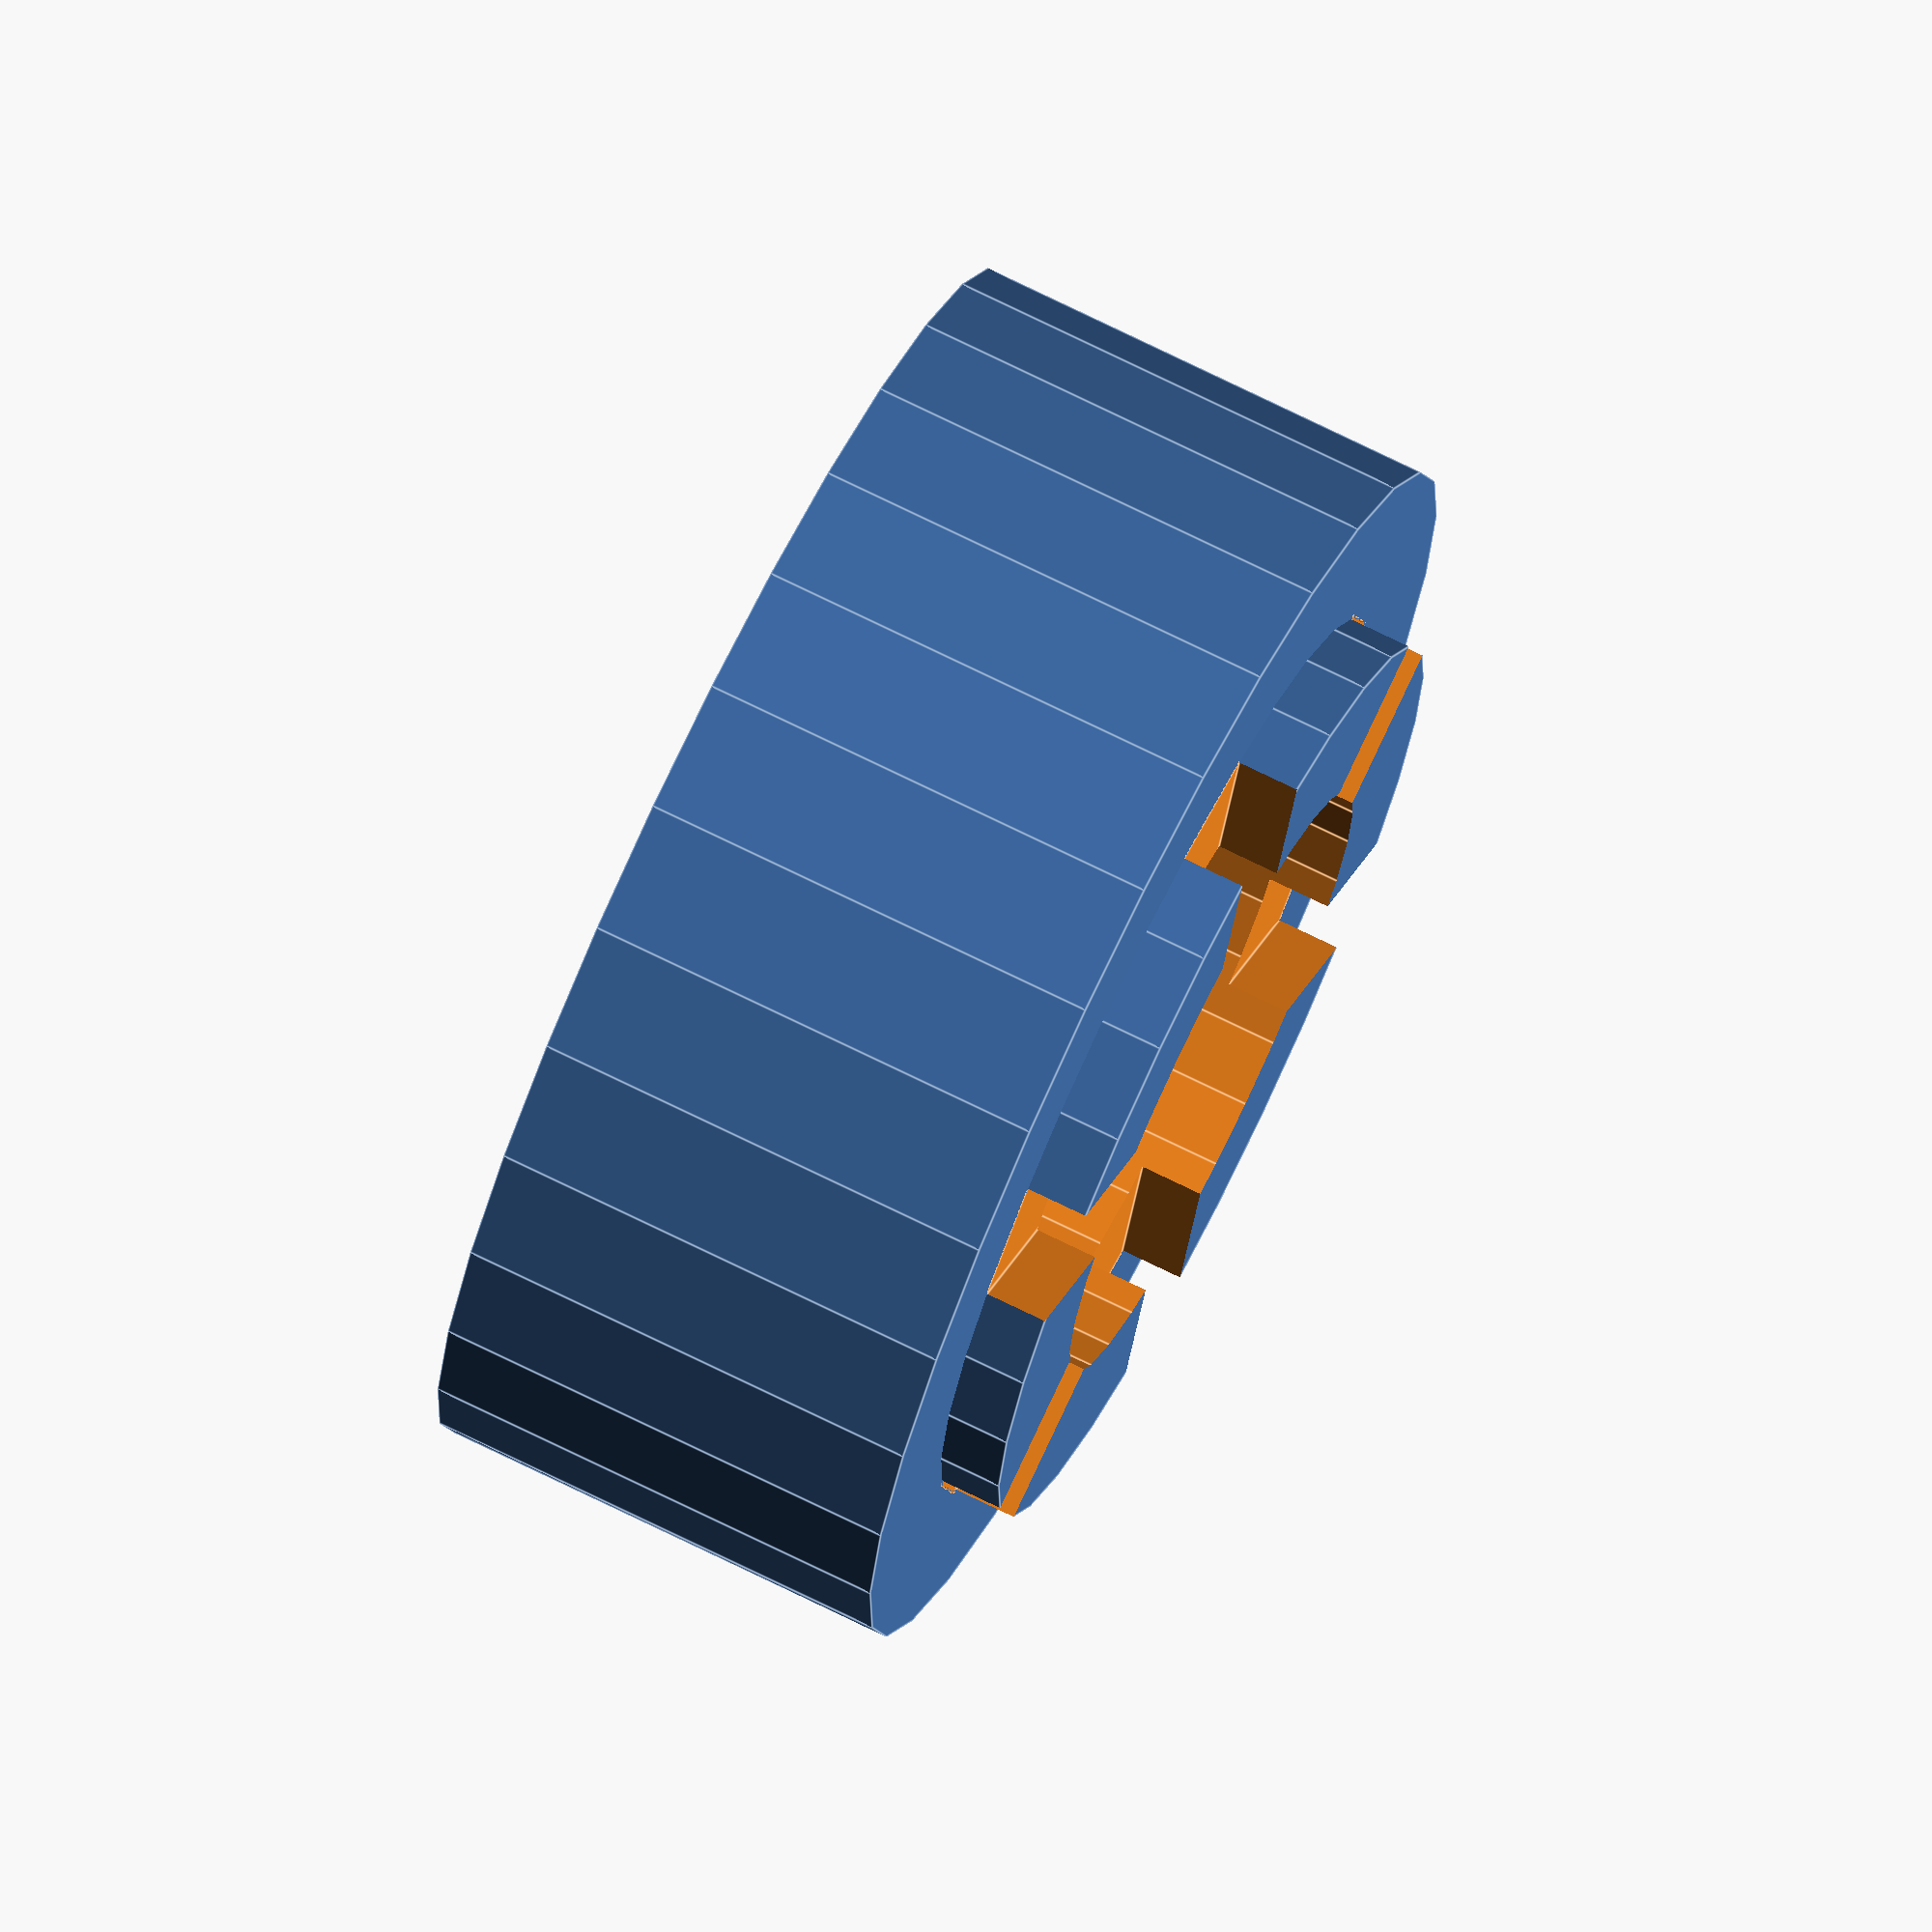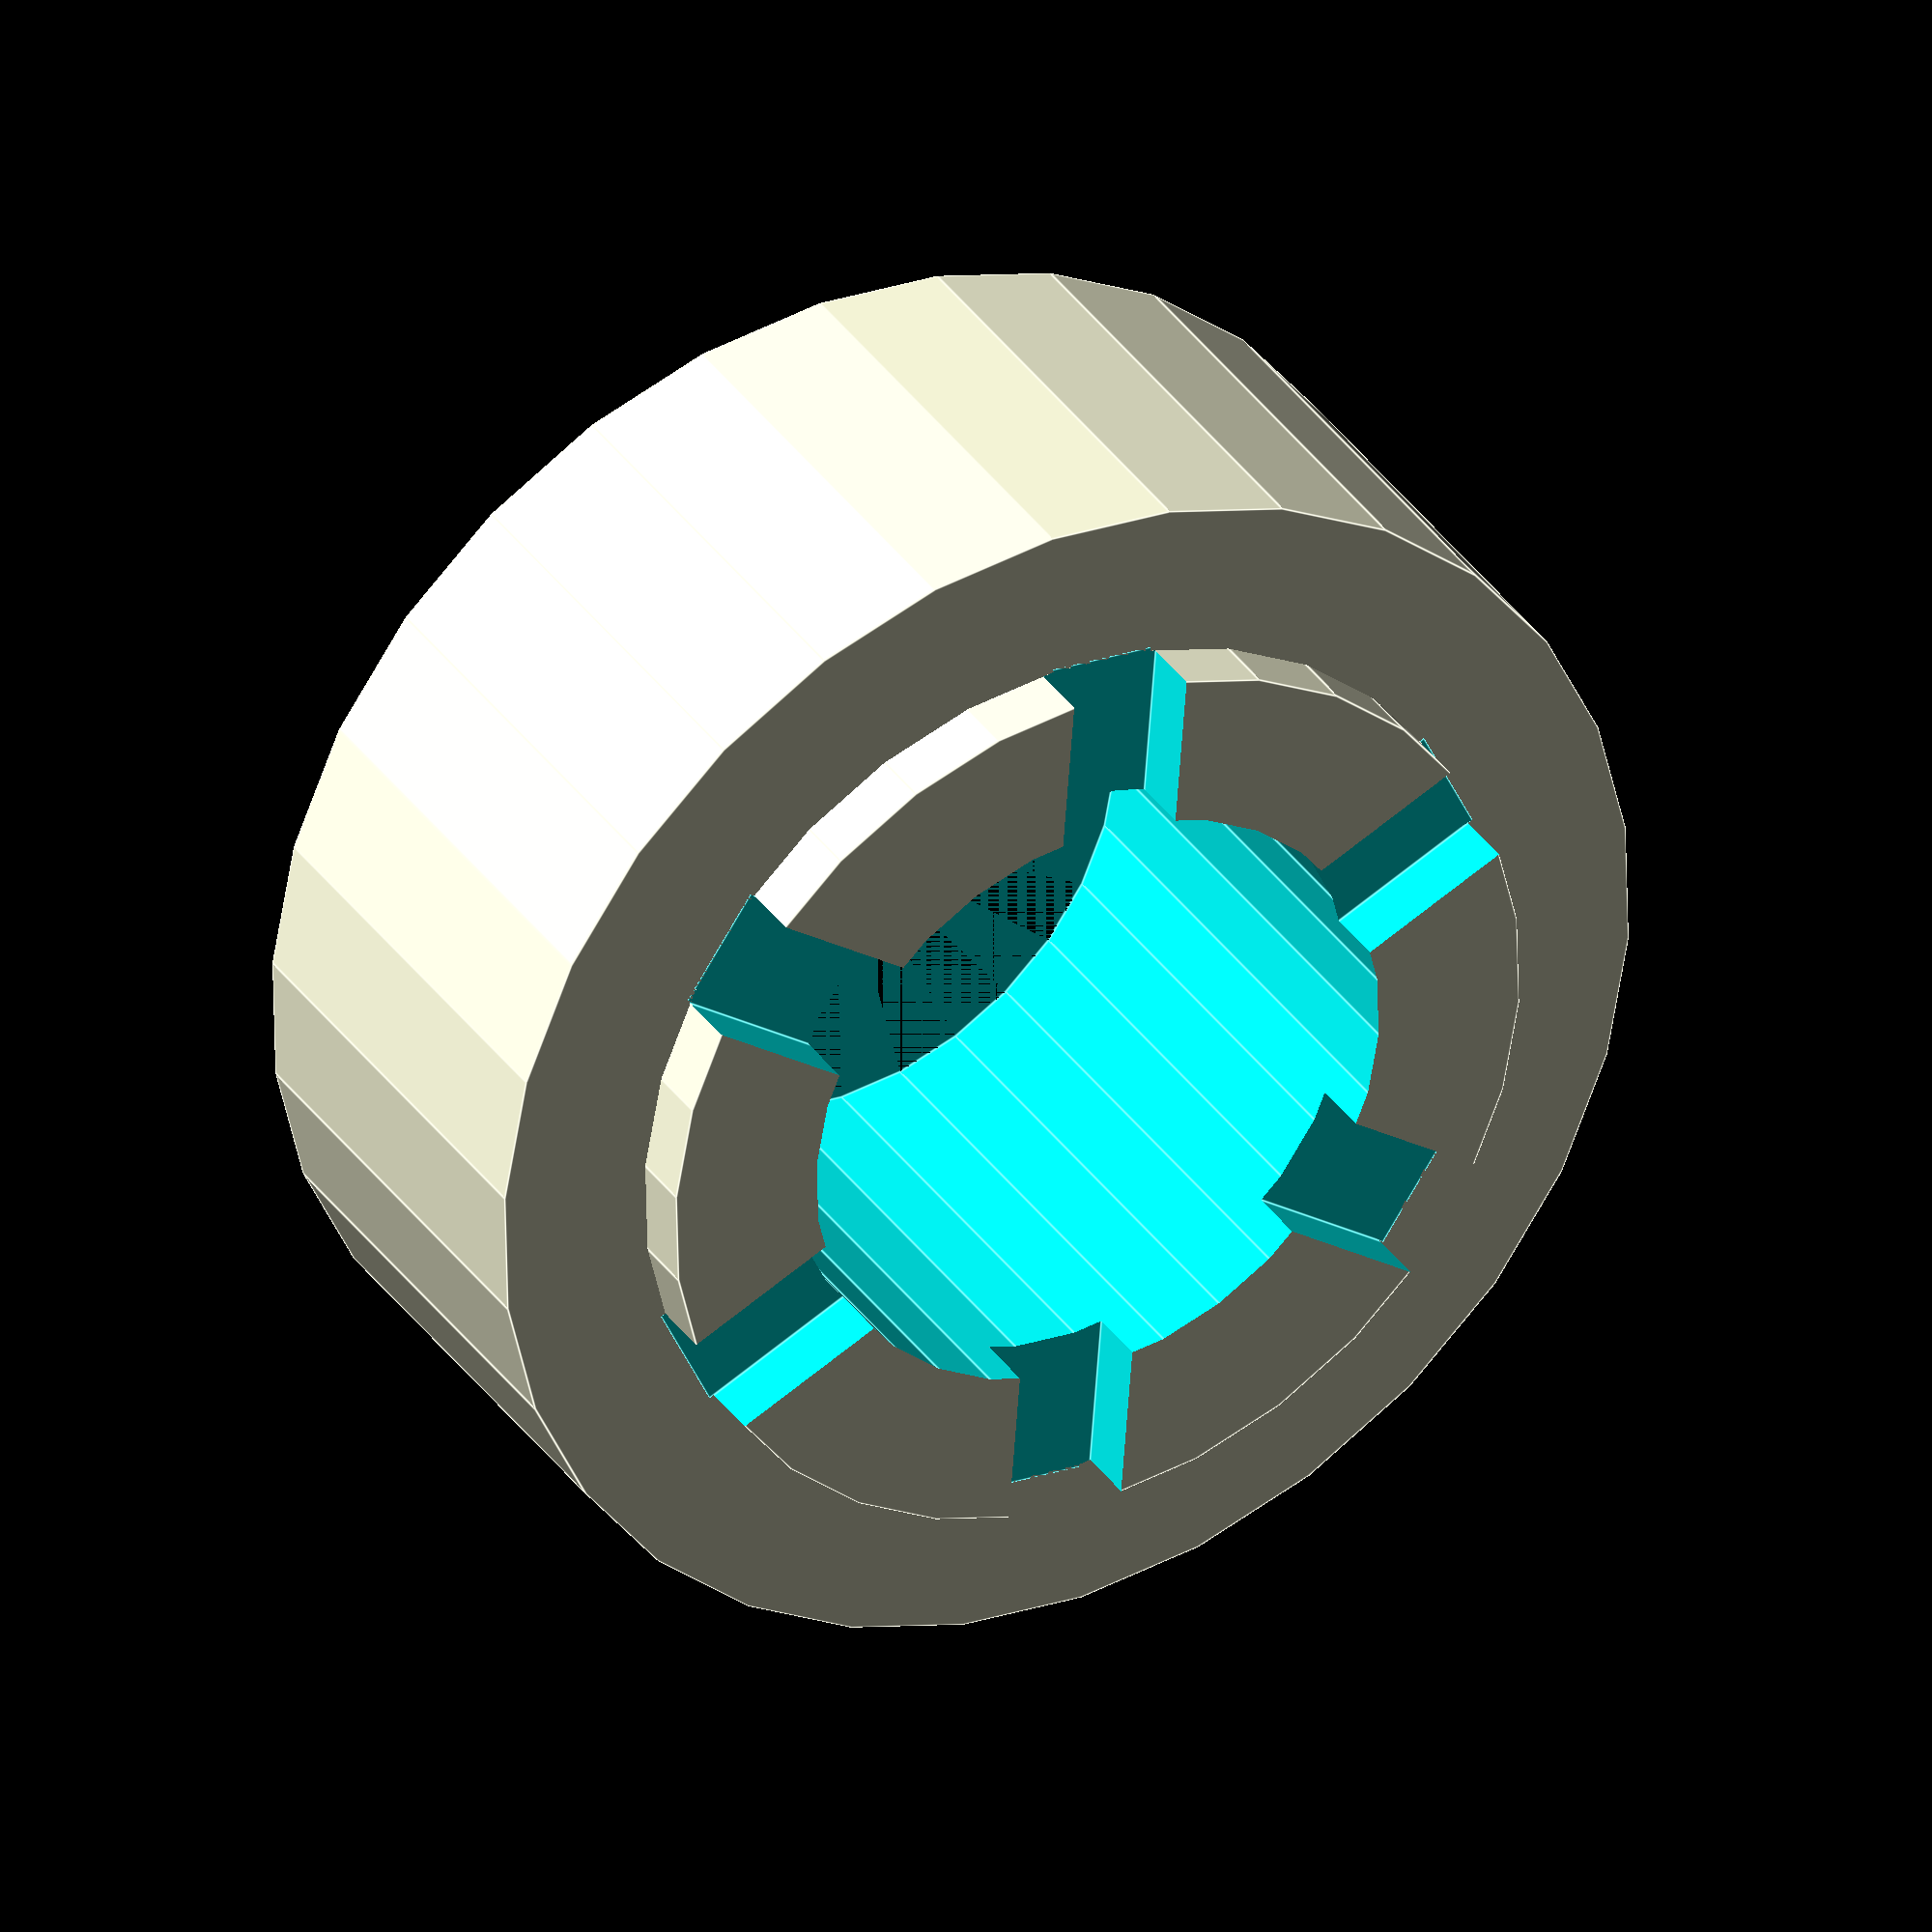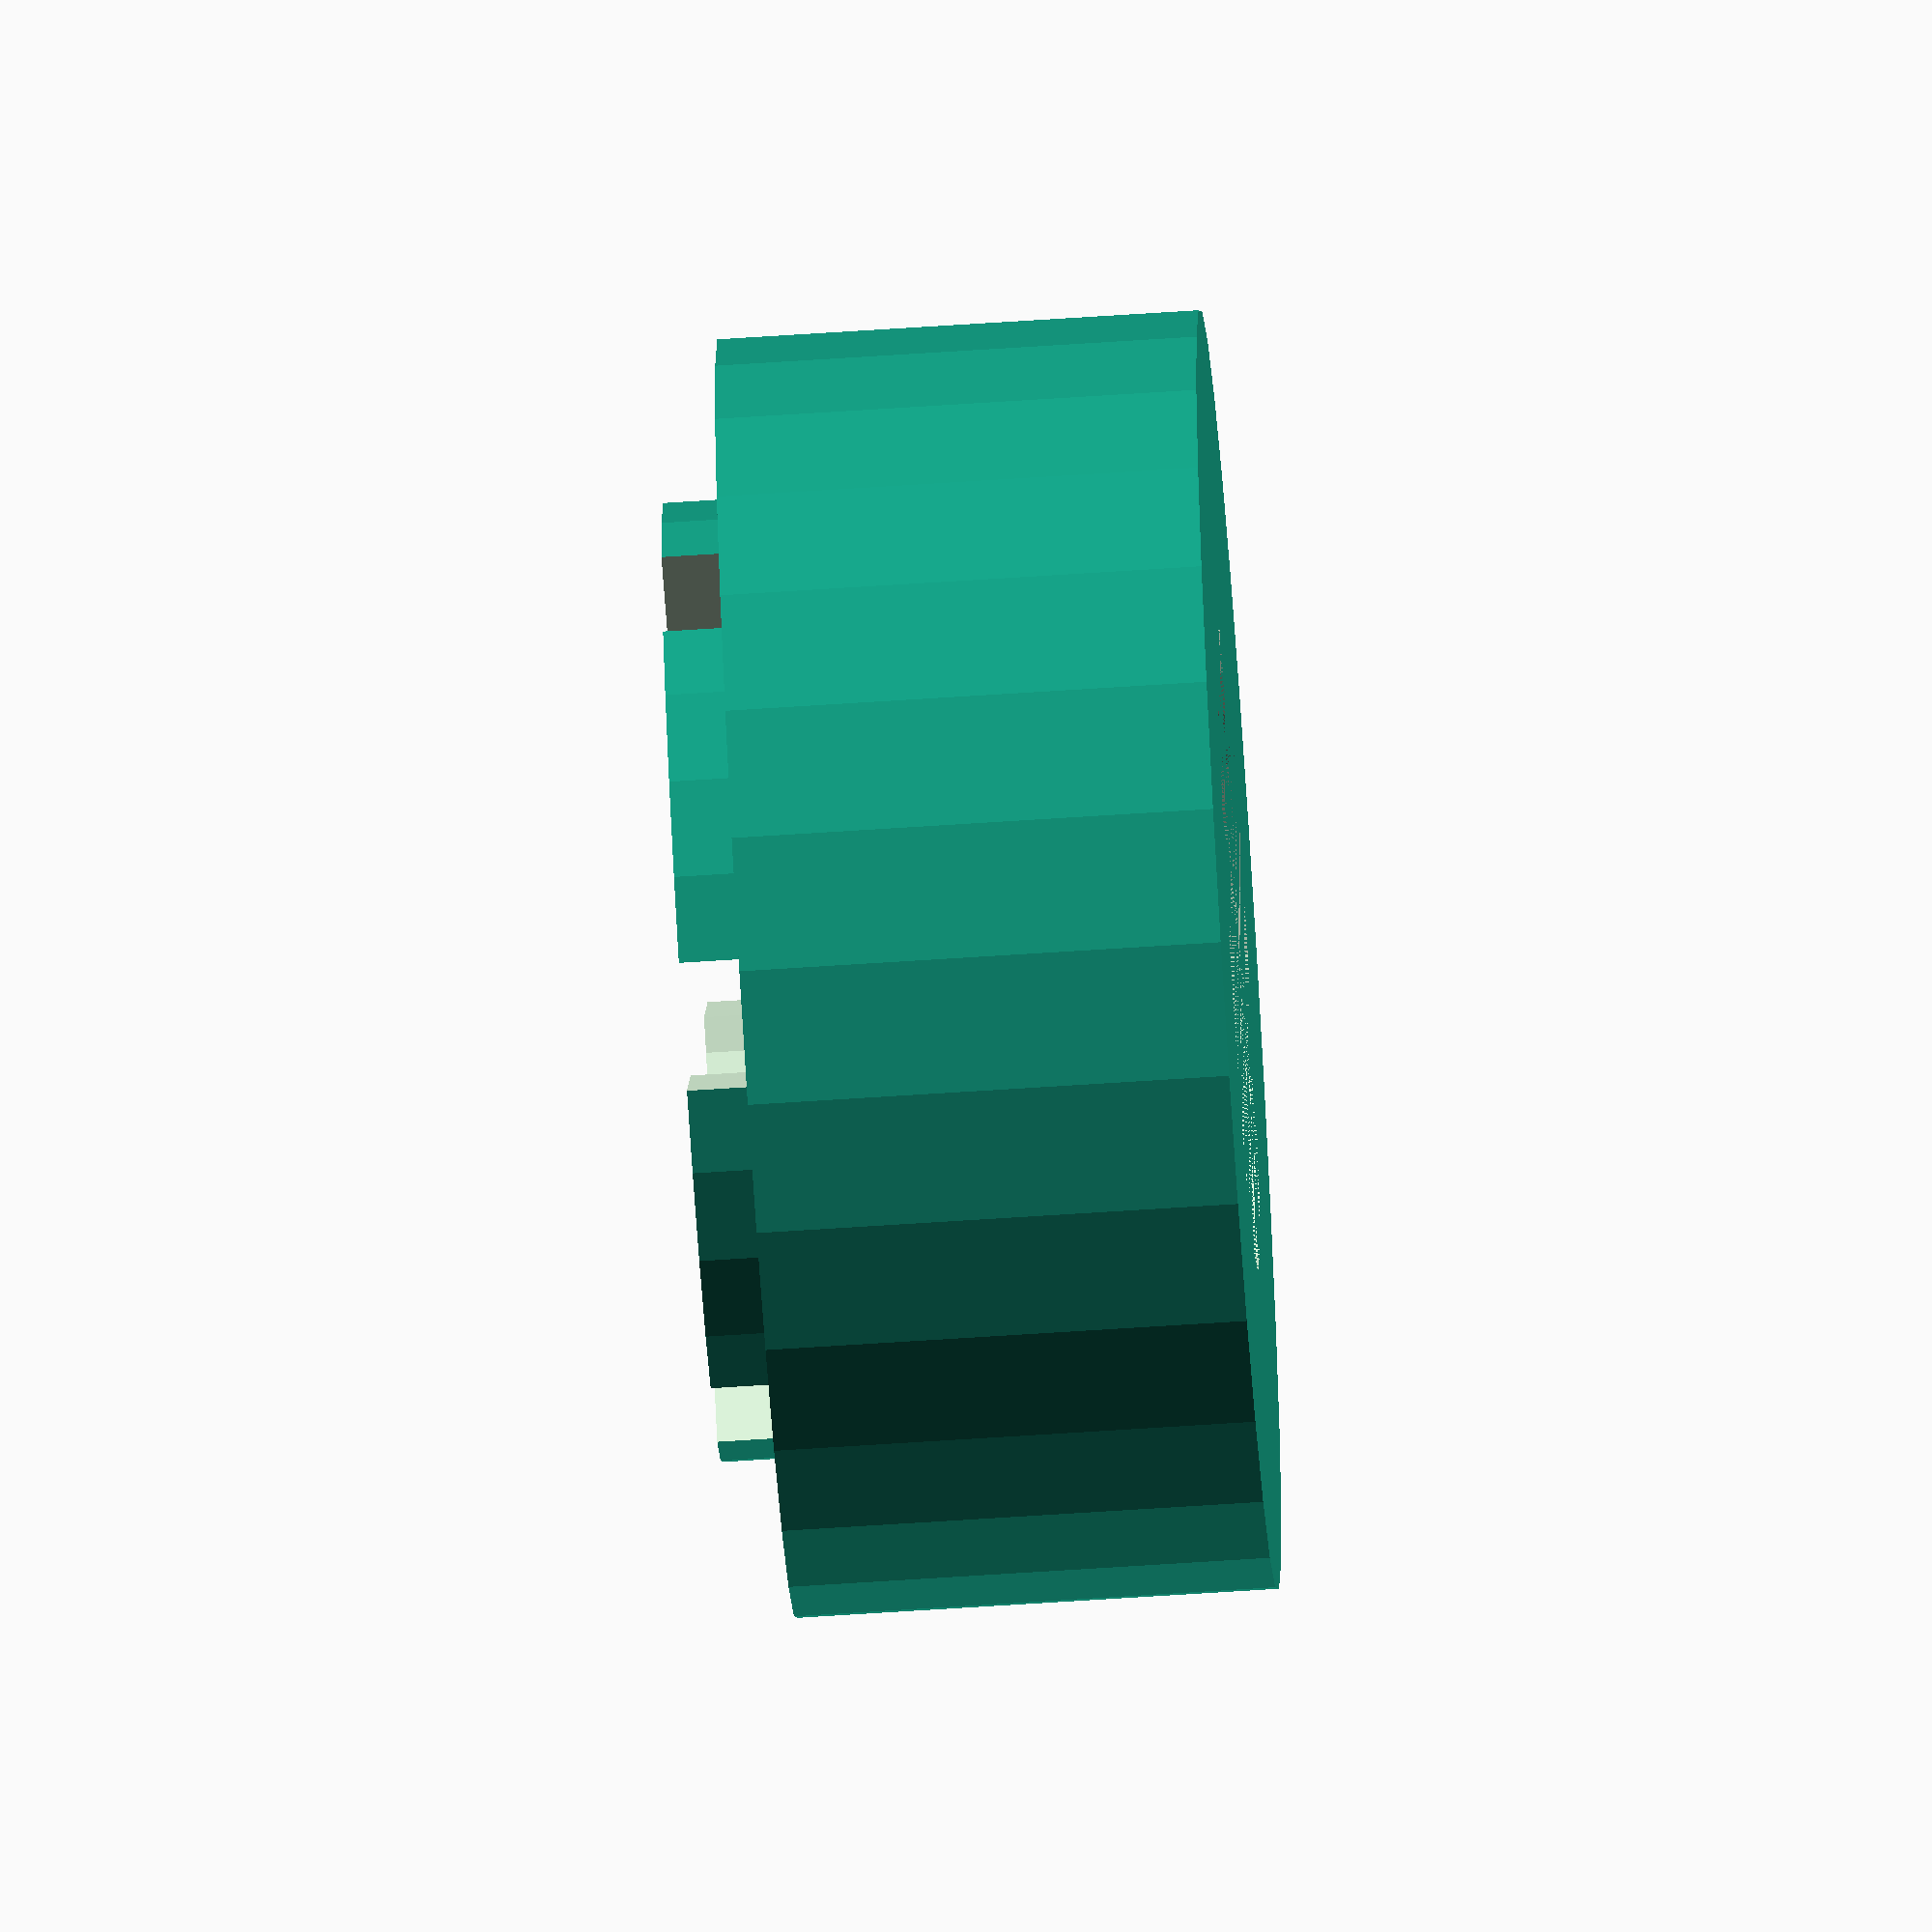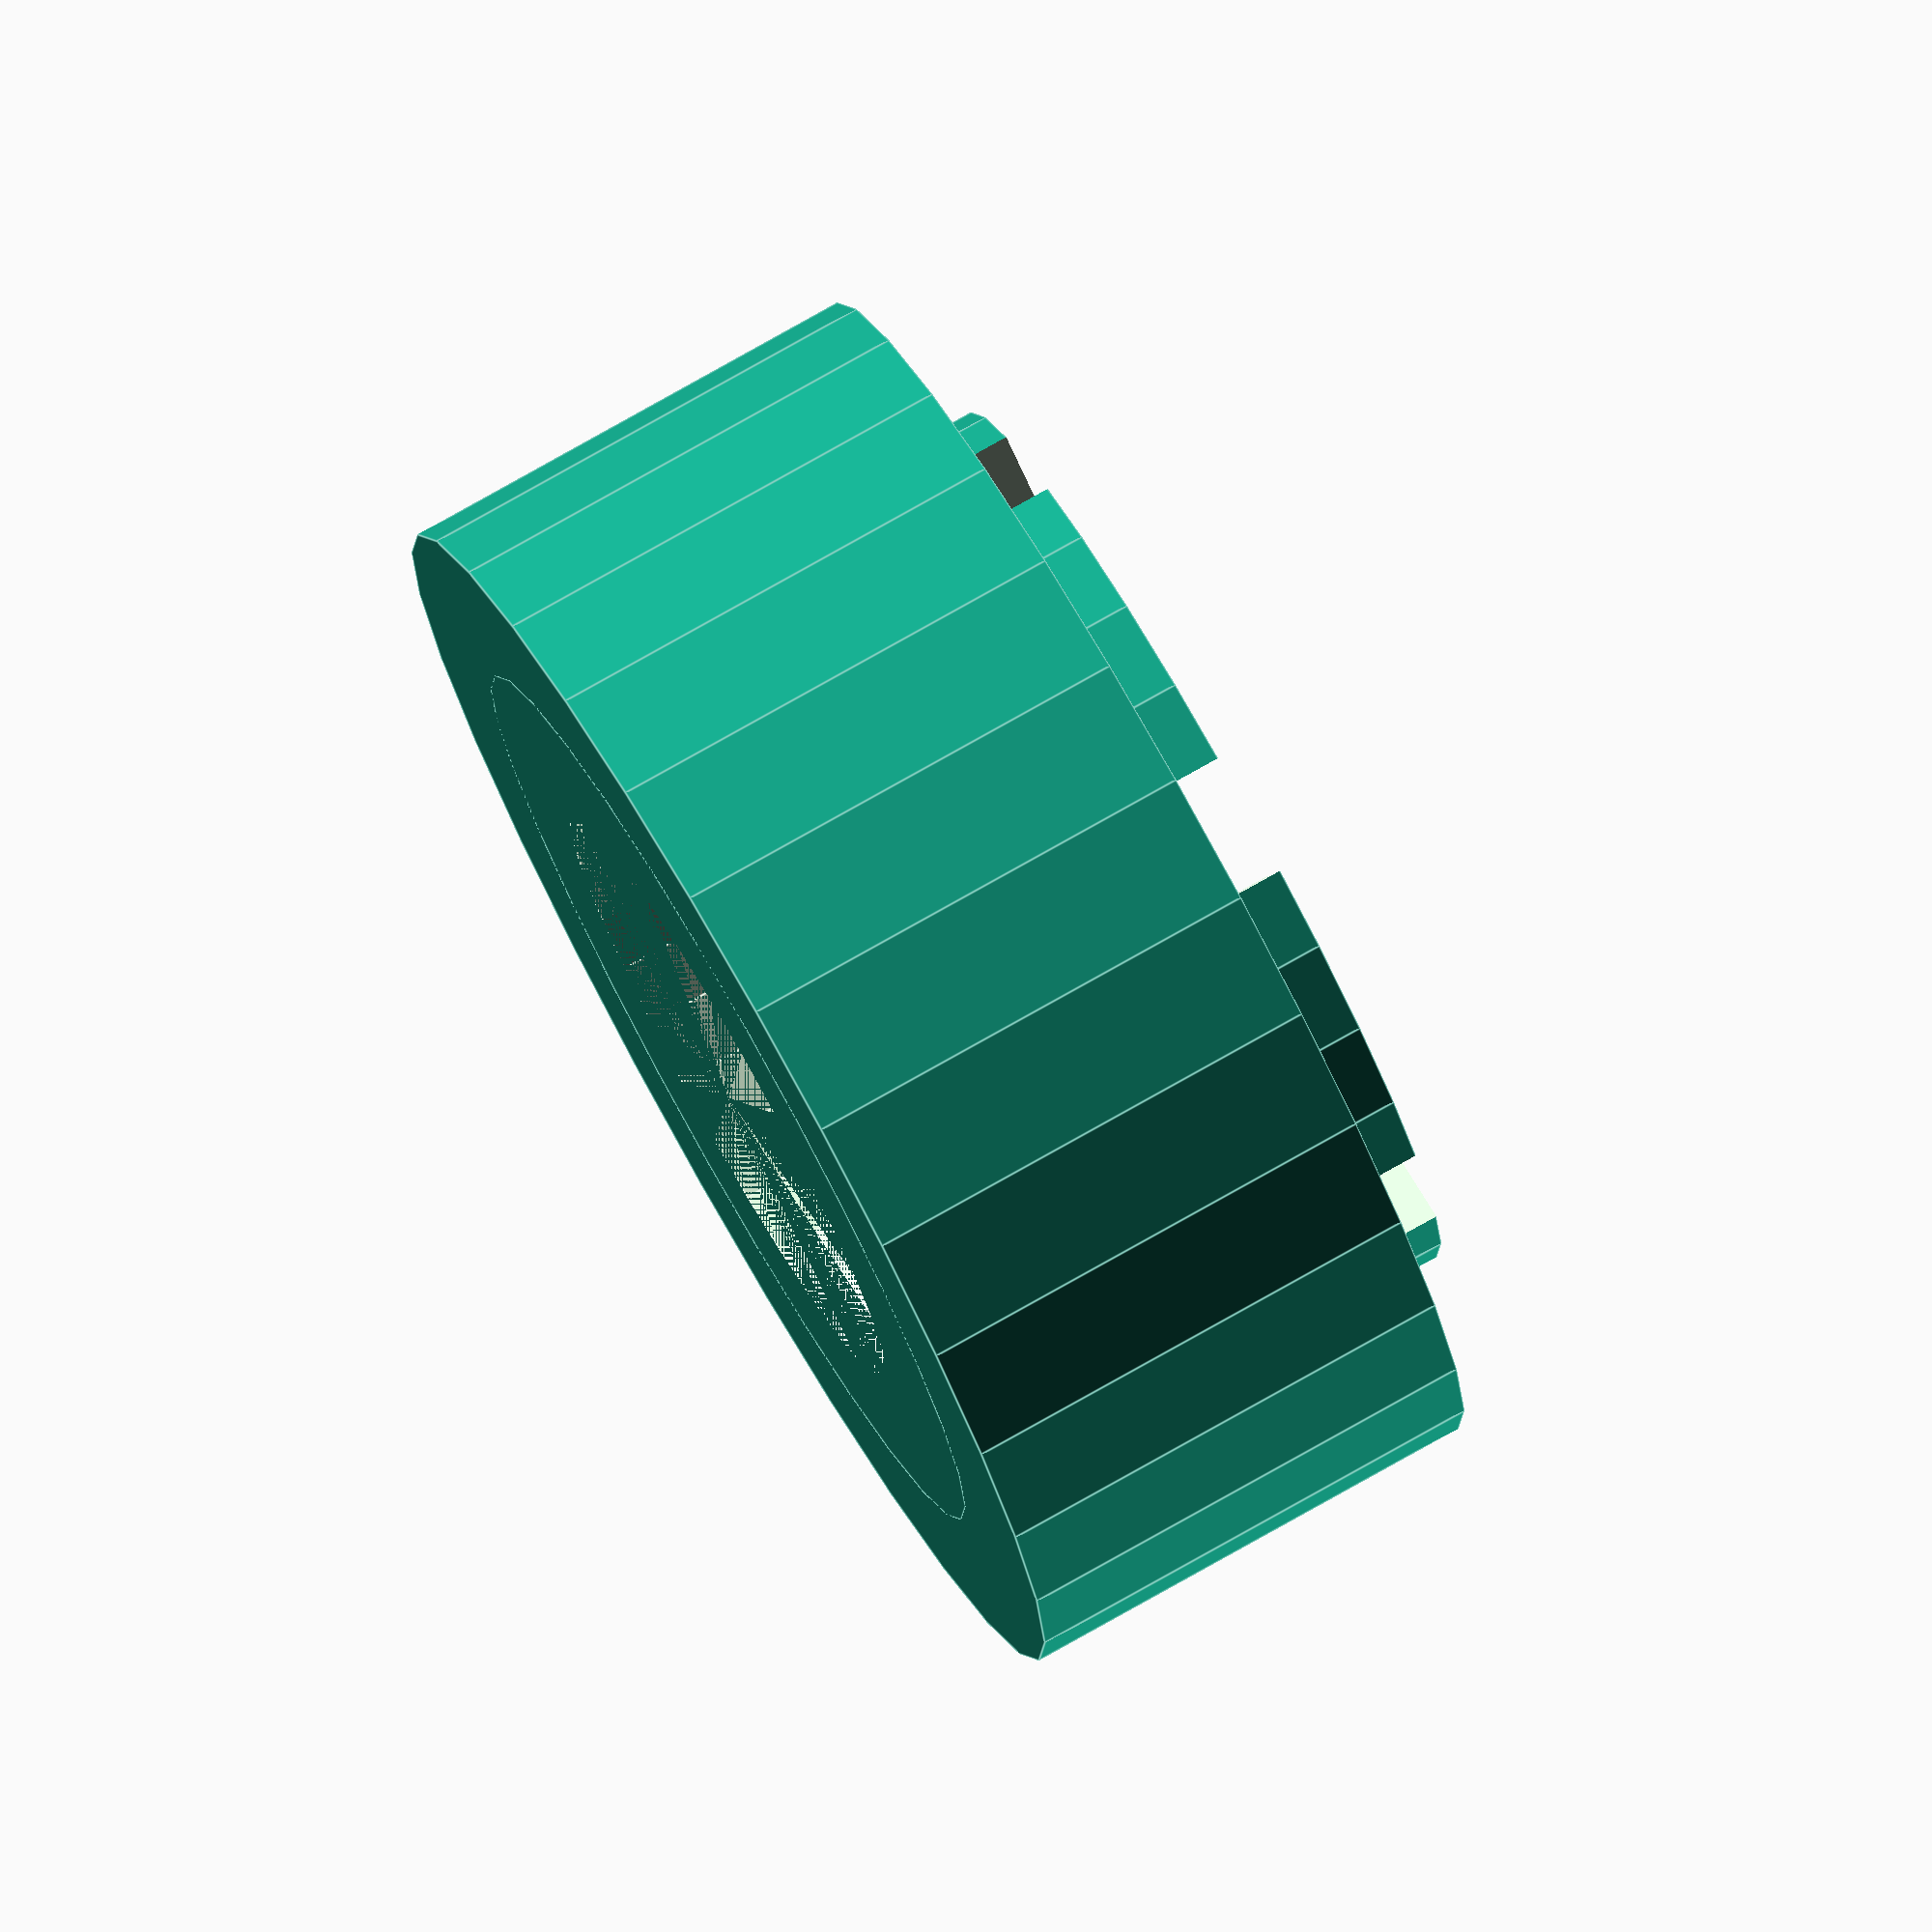
<openscad>
rim=2;
height=15;
height_rim=height+rim;
diameter_outer=40;
diameter=30;
diameter_inner=20;
spoke=4;

difference() {
    union() {
        cylinder(h=height, d=diameter_outer);
        cylinder(h=height_rim, d=diameter);
    }
    cylinder(h=height_rim+1, d=diameter_inner);
    for (x = [0:2]) {
        rotate(x*180/3) {
            translate([-spoke/2, -diameter/2, height]) cube([spoke, diameter, height_rim]);
        }
    }
}


</openscad>
<views>
elev=286.5 azim=136.1 roll=296.2 proj=o view=edges
elev=326.1 azim=4.5 roll=331.2 proj=o view=edges
elev=245.6 azim=160.9 roll=86.2 proj=o view=solid
elev=102.1 azim=108.9 roll=299.5 proj=o view=edges
</views>
